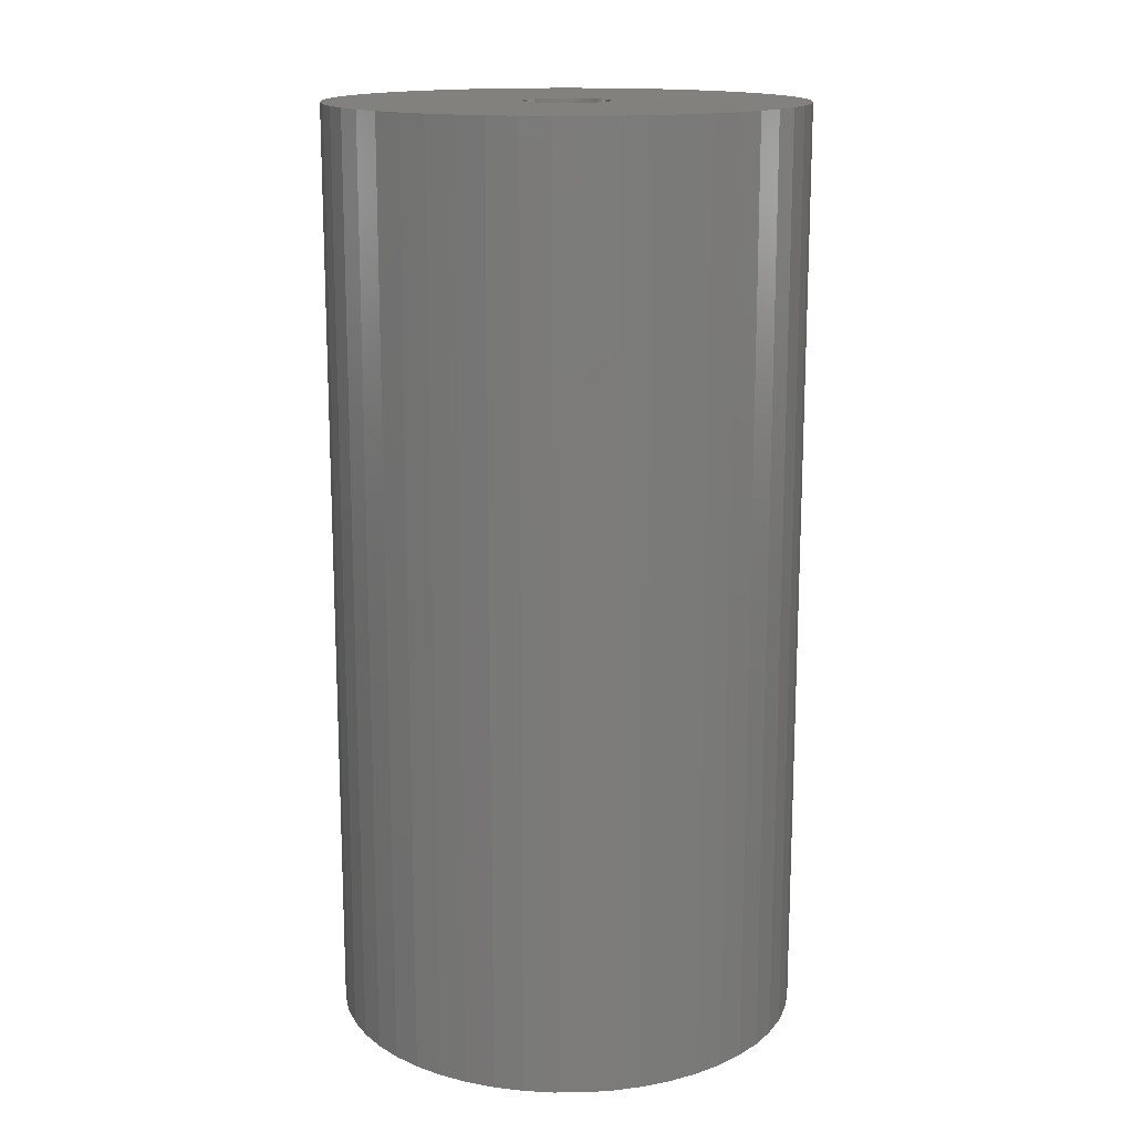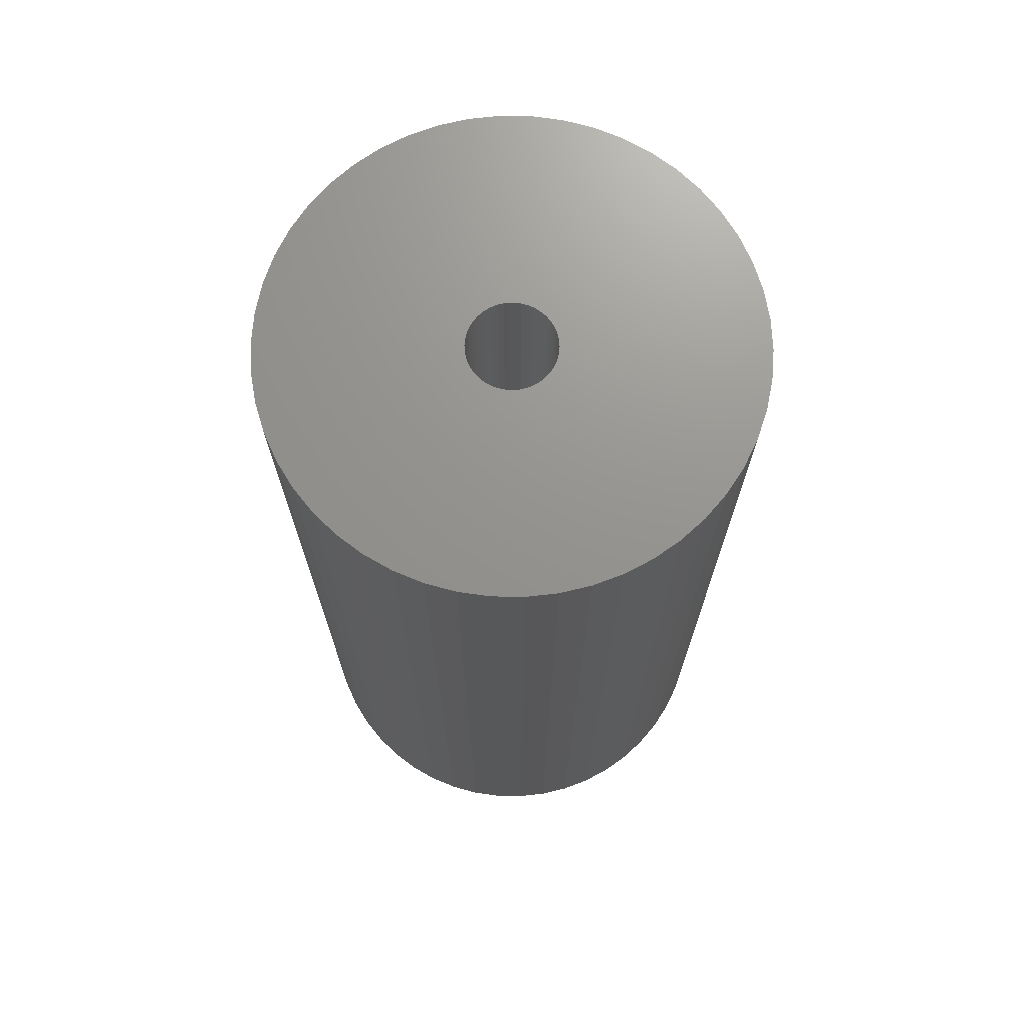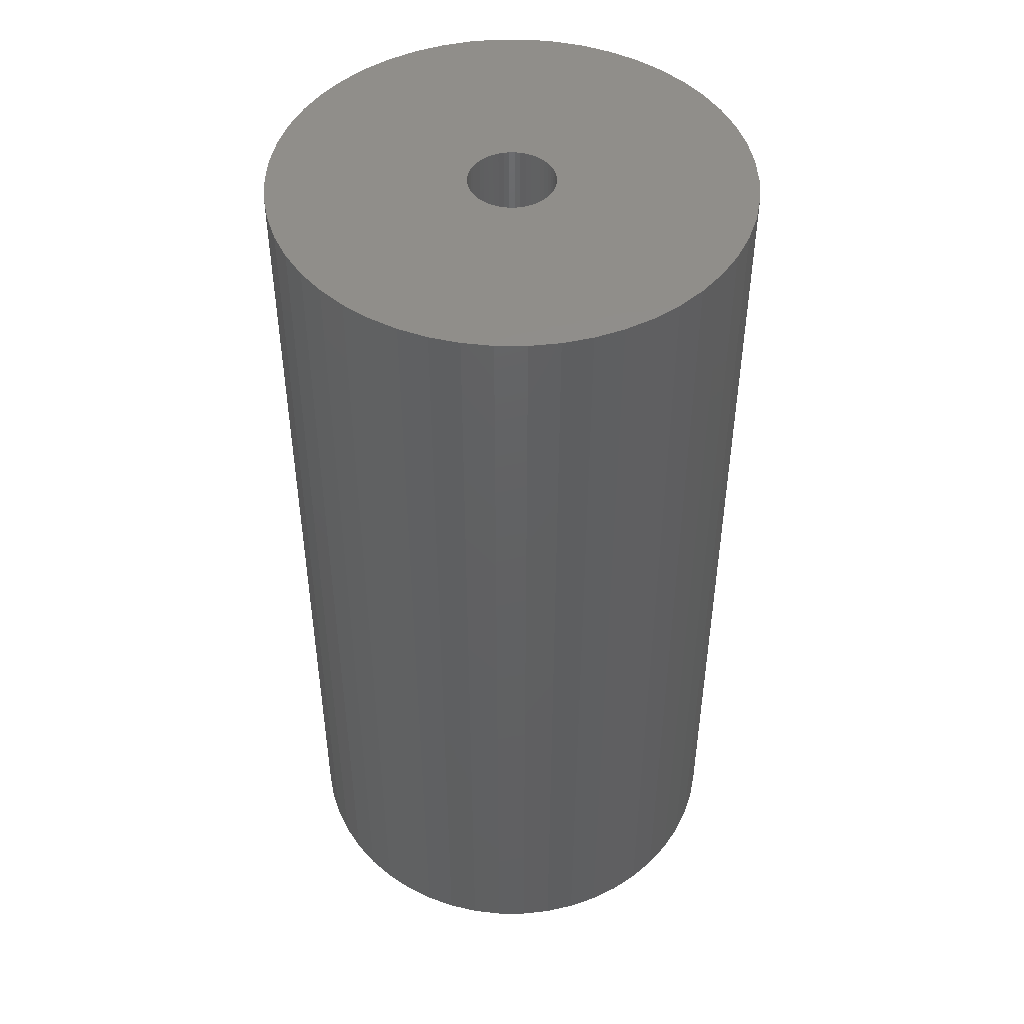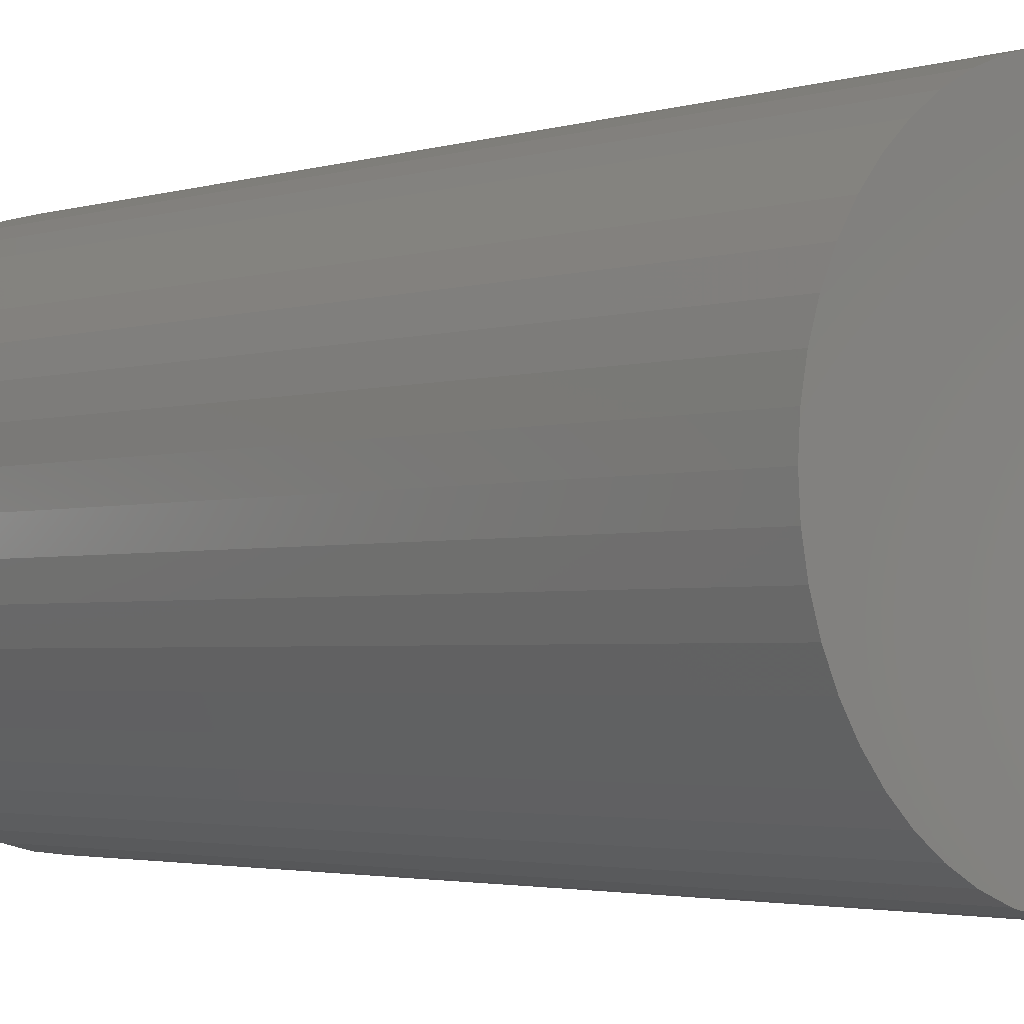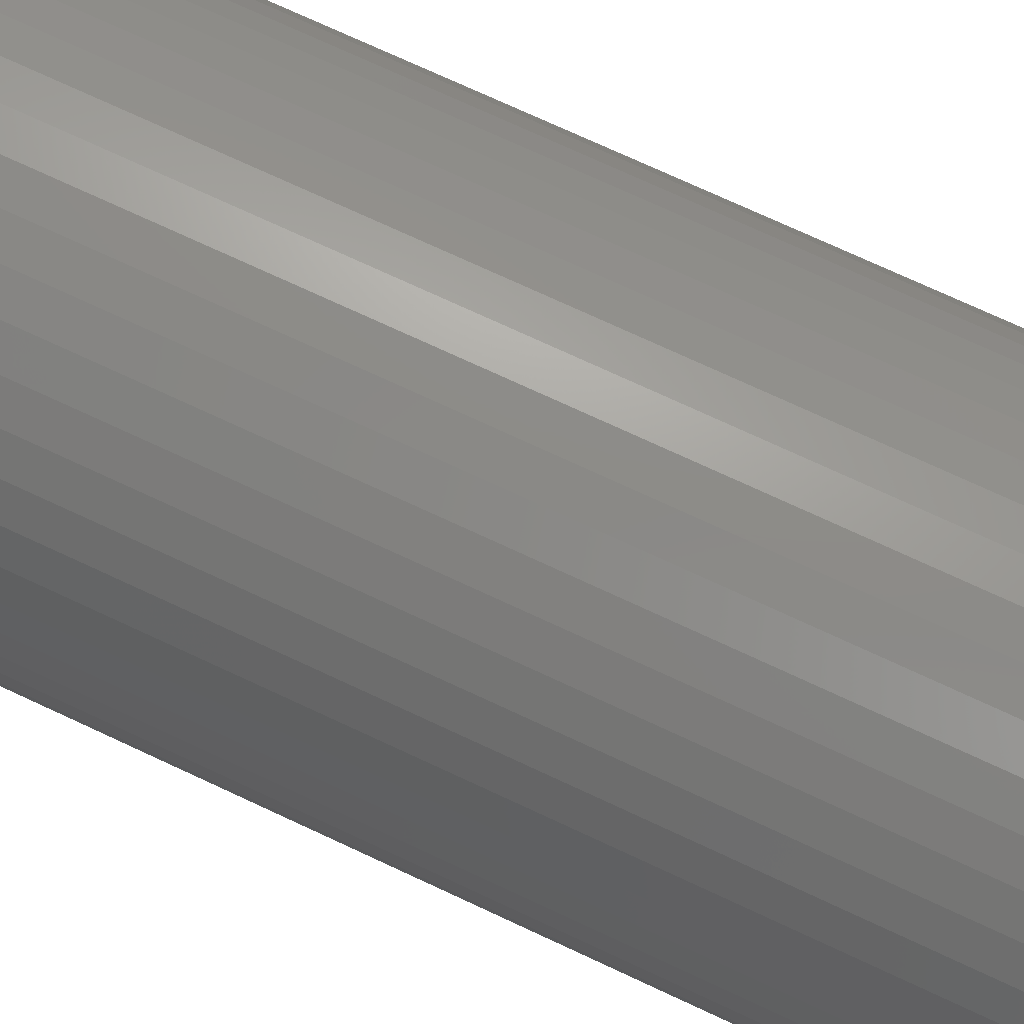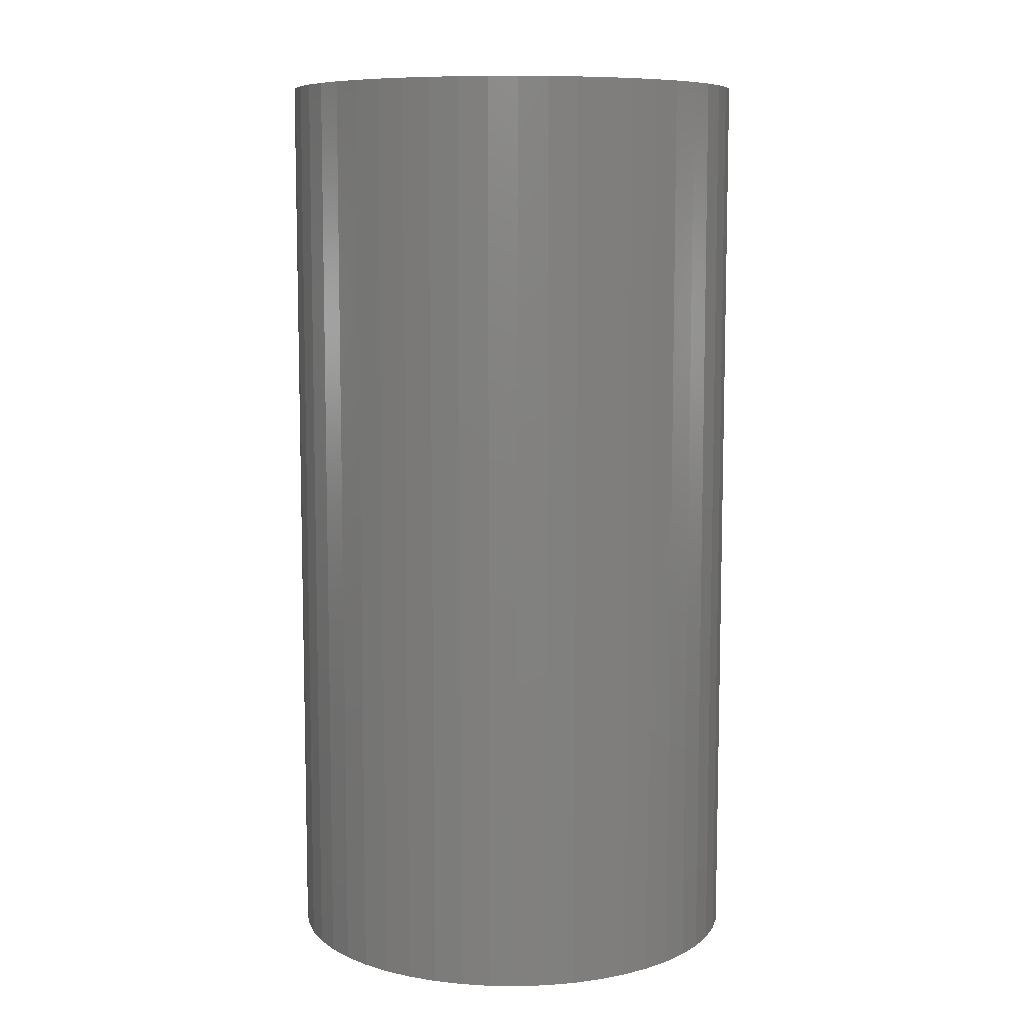
<metadata>
{"format":"stl","ext":"stl","renderer":"f3d","projection":"perspective","resolution":1024,"background":"white","views":[{"elev":15.3,"azim":-144.6,"up":"+Z"},{"elev":71.2,"azim":80.1,"up":"+Z"},{"elev":47.0,"azim":-64.6,"up":"+Z"},{"elev":-2.6,"azim":137.4,"up":"+Y"},{"elev":75.4,"azim":-65.2,"up":"+Y"},{"elev":8.6,"azim":-141.9,"up":"+Z"}]}
</metadata>
<code>
# stl→obj: 200 verts, 400 faces
v 16.5 0 32.5
v 16.37 2.068 -32.5
v 16.37 2.068 32.5
v 16.5 0 -32.5
v -16.5 0 -32.5
v -16.37 2.068 32.5
v -16.37 2.068 -32.5
v -16.5 0 32.5
v 1.036 16.47 -32.5
v -1.036 16.47 32.5
v 1.036 16.47 32.5
v -1.036 16.47 -32.5
v -1.036 -16.47 -32.5
v 1.036 -16.47 32.5
v -1.036 -16.47 32.5
v 1.036 -16.47 -32.5
v 12.03 11.29 -32.5
v 10.52 12.71 32.5
v 12.03 11.29 32.5
v 10.52 12.71 -32.5
v -10.52 12.71 -32.5
v -12.03 11.29 32.5
v -10.52 12.71 32.5
v -12.03 11.29 -32.5
v -5.099 15.69 -32.5
v -7.025 14.93 32.5
v -5.099 15.69 32.5
v -7.025 14.93 -32.5
v 15.34 6.074 32.5
v 14.46 7.949 -32.5
v 14.46 7.949 32.5
v 15.34 6.074 -32.5
v 15.98 4.103 -32.5
v 15.98 4.103 32.5
v 7.025 14.93 -32.5
v 5.099 15.69 32.5
v 7.025 14.93 32.5
v 5.099 15.69 -32.5
v 8.841 13.93 -32.5
v 8.841 13.93 32.5
v -15.34 6.074 -32.5
v -14.46 7.949 32.5
v -14.46 7.949 -32.5
v -15.34 6.074 32.5
v -15.98 4.103 -32.5
v -15.98 4.103 32.5
v -8.841 13.93 32.5
v -8.841 13.93 -32.5
v -3.092 16.21 -32.5
v -3.092 16.21 32.5
v 3.092 -16.21 32.5
v 3.092 -16.21 -32.5
v 5.099 -15.69 -32.5
v 7.025 -14.93 32.5
v 5.099 -15.69 32.5
v 7.025 -14.93 -32.5
v 13.35 9.698 32.5
v 13.35 9.698 -32.5
v 3.092 16.21 32.5
v 3.092 16.21 -32.5
v -13.35 9.698 32.5
v -13.35 9.698 -32.5
v 3 0 32.5
v 2.976 0.376 32.5
v 16.37 -2.068 32.5
v 2.906 0.7461 32.5
v 2.976 -0.376 32.5
v 2.789 1.104 32.5
v 15.98 -4.103 32.5
v 2.629 1.445 32.5
v 2.906 -0.7461 32.5
v 2.427 1.763 32.5
v 15.34 -6.074 32.5
v 2.187 2.054 32.5
v 2.789 -1.104 32.5
v 1.912 2.312 32.5
v 14.46 -7.949 32.5
v 1.607 2.533 32.5
v 2.629 -1.445 32.5
v 1.277 2.714 32.5
v 13.35 -9.698 32.5
v 0.9271 2.853 32.5
v 2.427 -1.763 32.5
v 12.03 -11.29 32.5
v 0.5621 2.947 32.5
v 0.1884 2.994 32.5
v -0.1884 2.994 32.5
v -0.5621 2.947 32.5
v -0.9271 2.853 32.5
v -1.277 2.714 32.5
v -1.607 2.533 32.5
v -1.912 2.312 32.5
v -2.187 2.054 32.5
v -2.427 1.763 32.5
v 2.187 -2.054 32.5
v 10.52 -12.71 32.5
v 1.912 -2.312 32.5
v 8.841 -13.93 32.5
v 1.607 -2.533 32.5
v 1.277 -2.714 32.5
v 0.9271 -2.853 32.5
v 0.5621 -2.947 32.5
v 0.1884 -2.994 32.5
v -0.1884 -2.994 32.5
v -0.5621 -2.947 32.5
v -3.092 -16.21 32.5
v -0.9271 -2.853 32.5
v -5.099 -15.69 32.5
v -1.277 -2.714 32.5
v -7.025 -14.93 32.5
v -1.607 -2.533 32.5
v -8.841 -13.93 32.5
v -1.912 -2.312 32.5
v -10.52 -12.71 32.5
v -2.187 -2.054 32.5
v -12.03 -11.29 32.5
v -2.427 -1.763 32.5
v -13.35 -9.698 32.5
v -2.629 -1.445 32.5
v -14.46 -7.949 32.5
v -2.789 -1.104 32.5
v -15.34 -6.074 32.5
v -2.906 -0.7461 32.5
v -15.98 -4.103 32.5
v -2.976 -0.376 32.5
v -16.37 -2.068 32.5
v -3 0 32.5
v -2.629 1.445 32.5
v -2.789 1.104 32.5
v -2.906 0.7461 32.5
v -2.976 0.376 32.5
v 16.37 -2.068 -32.5
v 15.98 -4.103 -32.5
v -12.03 -11.29 -32.5
v -10.52 -12.71 -32.5
v -14.46 -7.949 -32.5
v -15.34 -6.074 -32.5
v -13.35 -9.698 -32.5
v 3 0 -32.5
v 2.976 -0.376 -32.5
v 2.906 -0.7461 -32.5
v 15.34 -6.074 -32.5
v 2.976 0.376 -32.5
v 2.789 -1.104 -32.5
v 14.46 -7.949 -32.5
v 2.629 -1.445 -32.5
v 13.35 -9.698 -32.5
v 2.906 0.7461 -32.5
v 2.427 -1.763 -32.5
v 12.03 -11.29 -32.5
v 2.187 -2.054 -32.5
v 10.52 -12.71 -32.5
v 2.789 1.104 -32.5
v 1.912 -2.312 -32.5
v 8.841 -13.93 -32.5
v 1.607 -2.533 -32.5
v 2.629 1.445 -32.5
v 1.277 -2.714 -32.5
v 0.9271 -2.853 -32.5
v 2.427 1.763 -32.5
v 0.5621 -2.947 -32.5
v 0.1884 -2.994 -32.5
v -0.1884 -2.994 -32.5
v -0.5621 -2.947 -32.5
v -3.092 -16.21 -32.5
v -0.9271 -2.853 -32.5
v -5.099 -15.69 -32.5
v -1.277 -2.714 -32.5
v -7.025 -14.93 -32.5
v -1.607 -2.533 -32.5
v -8.841 -13.93 -32.5
v -1.912 -2.312 -32.5
v -2.187 -2.054 -32.5
v -2.427 -1.763 -32.5
v 2.187 2.054 -32.5
v 1.912 2.312 -32.5
v 1.607 2.533 -32.5
v 1.277 2.714 -32.5
v 0.9271 2.853 -32.5
v 0.5621 2.947 -32.5
v 0.1884 2.994 -32.5
v -0.1884 2.994 -32.5
v -0.5621 2.947 -32.5
v -0.9271 2.853 -32.5
v -1.277 2.714 -32.5
v -1.607 2.533 -32.5
v -1.912 2.312 -32.5
v -2.187 2.054 -32.5
v -2.427 1.763 -32.5
v -2.629 1.445 -32.5
v -2.789 1.104 -32.5
v -2.906 0.7461 -32.5
v -2.976 0.376 -32.5
v -3 0 -32.5
v -2.629 -1.445 -32.5
v -2.789 -1.104 -32.5
v -2.906 -0.7461 -32.5
v -15.98 -4.103 -32.5
v -2.976 -0.376 -32.5
v -16.37 -2.068 -32.5
f 1 2 3
f 2 1 4
f 5 6 7
f 6 5 8
f 9 10 11
f 10 9 12
f 13 14 15
f 14 13 16
f 17 18 19
f 18 17 20
f 21 22 23
f 22 21 24
f 25 26 27
f 26 25 28
f 29 30 31
f 30 29 32
f 3 33 34
f 33 3 2
f 35 36 37
f 36 35 38
f 39 37 40
f 37 39 35
f 41 42 43
f 42 41 44
f 45 44 41
f 44 45 46
f 28 47 26
f 47 28 48
f 49 27 50
f 27 49 25
f 16 51 14
f 51 16 52
f 53 54 55
f 54 53 56
f 34 32 29
f 32 34 33
f 57 17 19
f 17 57 58
f 31 58 57
f 58 31 30
f 38 59 36
f 59 38 60
f 60 11 59
f 11 60 9
f 20 40 18
f 40 20 39
f 43 61 62
f 61 43 42
f 62 22 24
f 22 62 61
f 7 46 45
f 46 7 6
f 63 1 3
f 64 3 34
f 1 63 65
f 66 34 29
f 67 65 63
f 68 29 31
f 65 67 69
f 70 31 57
f 71 69 67
f 72 57 19
f 69 71 73
f 74 19 18
f 75 73 71
f 76 18 40
f 73 75 77
f 78 40 37
f 79 77 75
f 80 37 36
f 77 79 81
f 82 36 59
f 83 81 79
f 81 83 84
f 3 64 63
f 34 66 64
f 29 68 66
f 31 70 68
f 57 72 70
f 19 74 72
f 18 76 74
f 40 78 76
f 37 80 78
f 85 59 11
f 36 82 80
f 59 85 82
f 11 86 85
f 11 87 86
f 10 87 11
f 87 10 88
f 50 88 10
f 88 50 89
f 27 89 50
f 89 27 90
f 26 90 27
f 90 26 91
f 47 91 26
f 91 47 92
f 23 92 47
f 92 23 93
f 93 22 94
f 22 93 23
f 95 84 83
f 84 95 96
f 97 96 95
f 96 97 98
f 99 98 97
f 98 99 54
f 100 54 99
f 54 100 55
f 101 55 100
f 55 101 51
f 102 51 101
f 51 102 14
f 103 14 102
f 104 14 103
f 15 104 105
f 106 105 107
f 104 15 14
f 108 107 109
f 110 109 111
f 112 111 113
f 114 113 115
f 116 115 117
f 118 117 119
f 120 119 121
f 122 121 123
f 124 123 125
f 105 106 15
f 126 125 127
f 61 94 22
f 94 61 128
f 107 108 106
f 42 128 61
f 109 110 108
f 128 42 129
f 111 112 110
f 44 129 42
f 113 114 112
f 129 44 130
f 115 116 114
f 46 130 44
f 117 118 116
f 130 46 131
f 119 120 118
f 6 131 46
f 121 122 120
f 131 6 127
f 123 124 122
f 8 127 6
f 125 126 124
f 127 8 126
f 48 23 47
f 23 48 21
f 12 50 10
f 50 12 49
f 65 4 1
f 4 65 132
f 69 132 65
f 132 69 133
f 134 114 116
f 114 134 135
f 136 122 137
f 122 136 120
f 138 120 136
f 120 138 118
f 139 4 132
f 140 132 133
f 4 139 2
f 141 133 142
f 143 2 139
f 144 142 145
f 2 143 33
f 146 145 147
f 148 33 143
f 149 147 150
f 33 148 32
f 151 150 152
f 153 32 148
f 154 152 155
f 32 153 30
f 156 155 56
f 157 30 153
f 158 56 53
f 30 157 58
f 159 53 52
f 160 58 157
f 58 160 17
f 132 140 139
f 133 141 140
f 142 144 141
f 145 146 144
f 147 149 146
f 150 151 149
f 152 154 151
f 155 156 154
f 56 158 156
f 161 52 16
f 53 159 158
f 52 161 159
f 16 162 161
f 16 163 162
f 13 163 16
f 163 13 164
f 165 164 13
f 164 165 166
f 167 166 165
f 166 167 168
f 169 168 167
f 168 169 170
f 171 170 169
f 170 171 172
f 135 172 171
f 172 135 173
f 173 134 174
f 134 173 135
f 175 17 160
f 17 175 20
f 176 20 175
f 20 176 39
f 177 39 176
f 39 177 35
f 178 35 177
f 35 178 38
f 179 38 178
f 38 179 60
f 180 60 179
f 60 180 9
f 181 9 180
f 182 9 181
f 12 182 183
f 49 183 184
f 182 12 9
f 25 184 185
f 28 185 186
f 48 186 187
f 21 187 188
f 24 188 189
f 62 189 190
f 43 190 191
f 41 191 192
f 45 192 193
f 183 49 12
f 7 193 194
f 138 174 134
f 174 138 195
f 184 25 49
f 136 195 138
f 185 28 25
f 195 136 196
f 186 48 28
f 137 196 136
f 187 21 48
f 196 137 197
f 188 24 21
f 198 197 137
f 189 62 24
f 197 198 199
f 190 43 62
f 200 199 198
f 191 41 43
f 199 200 194
f 192 45 41
f 5 194 200
f 193 7 45
f 194 5 7
f 56 98 54
f 98 56 155
f 77 142 73
f 142 77 145
f 134 118 138
f 118 134 116
f 137 124 198
f 124 137 122
f 155 96 98
f 96 155 152
f 52 55 51
f 55 52 53
f 81 145 77
f 145 81 147
f 84 147 81
f 147 84 150
f 73 133 69
f 133 73 142
f 169 108 110
f 108 169 167
f 167 106 108
f 106 167 165
f 198 126 200
f 126 198 124
f 200 8 5
f 8 200 126
f 152 84 96
f 84 152 150
f 171 110 112
f 110 171 169
f 165 15 106
f 15 165 13
f 135 112 114
f 112 135 171
f 139 64 143
f 64 139 63
f 127 193 131
f 193 127 194
f 182 86 87
f 86 182 181
f 162 104 103
f 104 162 163
f 176 74 76
f 74 176 175
f 188 92 93
f 92 188 187
f 185 89 90
f 89 185 184
f 149 79 146
f 79 149 83
f 153 70 157
f 70 153 68
f 143 66 148
f 66 143 64
f 179 80 82
f 80 179 178
f 180 82 85
f 82 180 179
f 177 76 78
f 76 177 176
f 129 190 128
f 190 129 191
f 130 191 129
f 191 130 192
f 184 88 89
f 88 184 183
f 115 174 117
f 174 115 173
f 161 103 102
f 103 161 162
f 158 101 100
f 101 158 159
f 148 68 153
f 68 148 66
f 160 74 175
f 74 160 72
f 157 72 160
f 72 157 70
f 181 85 86
f 85 181 180
f 178 78 80
f 78 178 177
f 128 189 94
f 189 128 190
f 94 188 93
f 188 94 189
f 131 192 130
f 192 131 193
f 186 90 91
f 90 186 185
f 187 91 92
f 91 187 186
f 183 87 88
f 87 183 182
f 140 63 139
f 63 140 67
f 151 97 95
f 97 151 154
f 141 67 140
f 67 141 71
f 146 75 144
f 75 146 79
f 151 83 149
f 83 151 95
f 170 113 111
f 113 170 172
f 172 115 113
f 115 172 173
f 117 195 119
f 195 117 174
f 121 197 123
f 197 121 196
f 159 102 101
f 102 159 161
f 154 99 97
f 99 154 156
f 156 100 99
f 100 156 158
f 144 71 141
f 71 144 75
f 163 105 104
f 105 163 164
f 164 107 105
f 107 164 166
f 119 196 121
f 196 119 195
f 123 199 125
f 199 123 197
f 125 194 127
f 194 125 199
f 166 109 107
f 109 166 168
f 168 111 109
f 111 168 170

</code>
